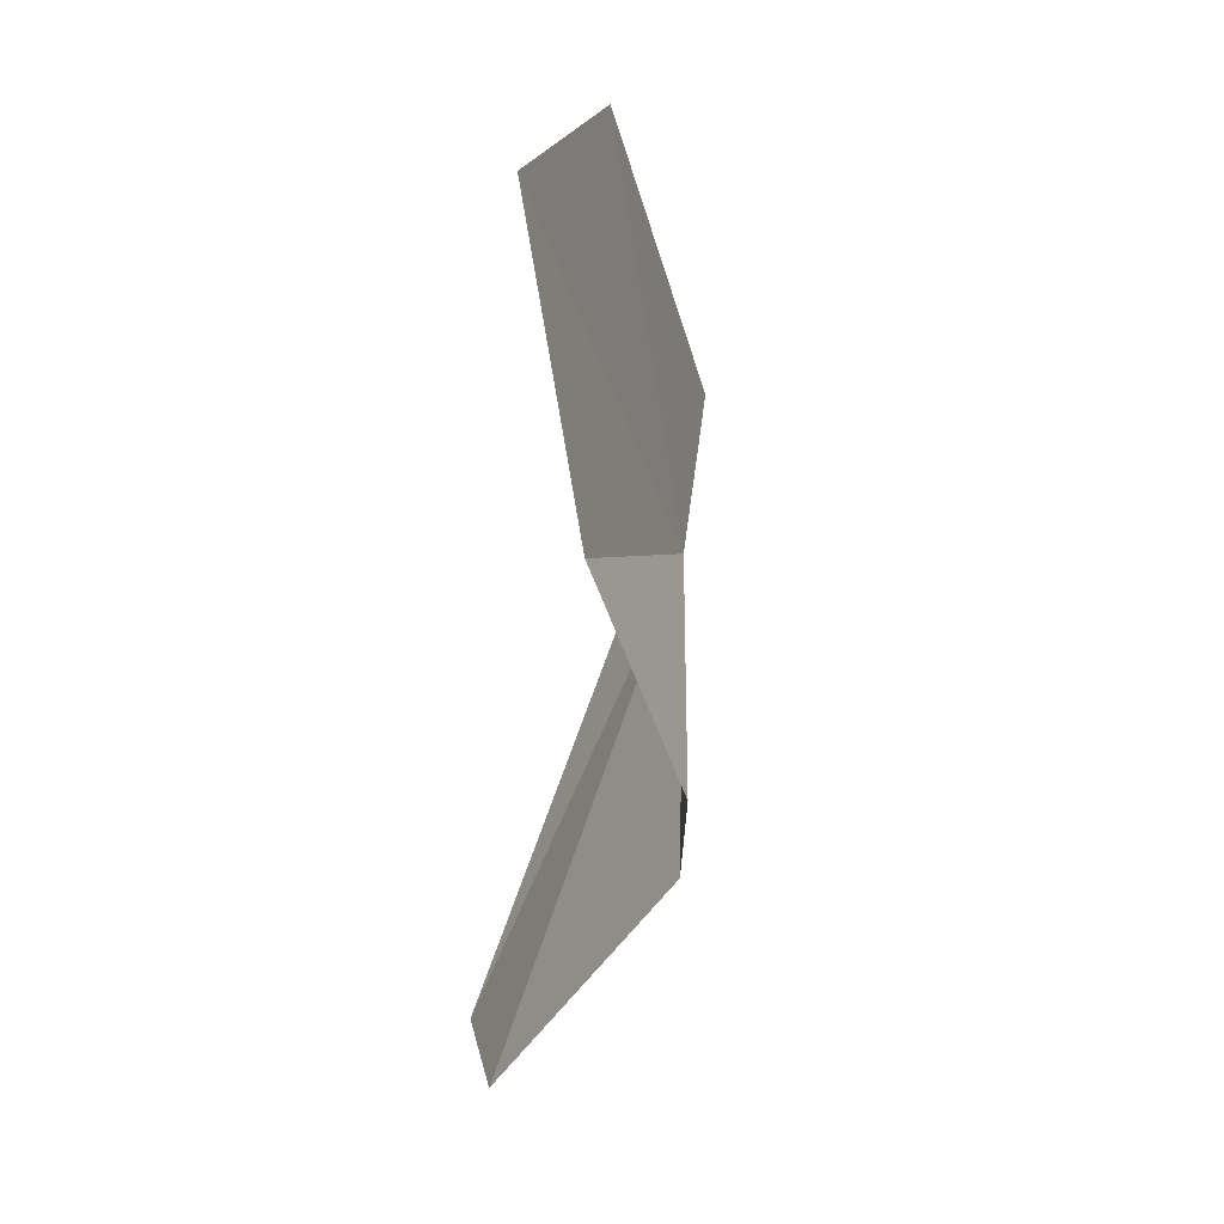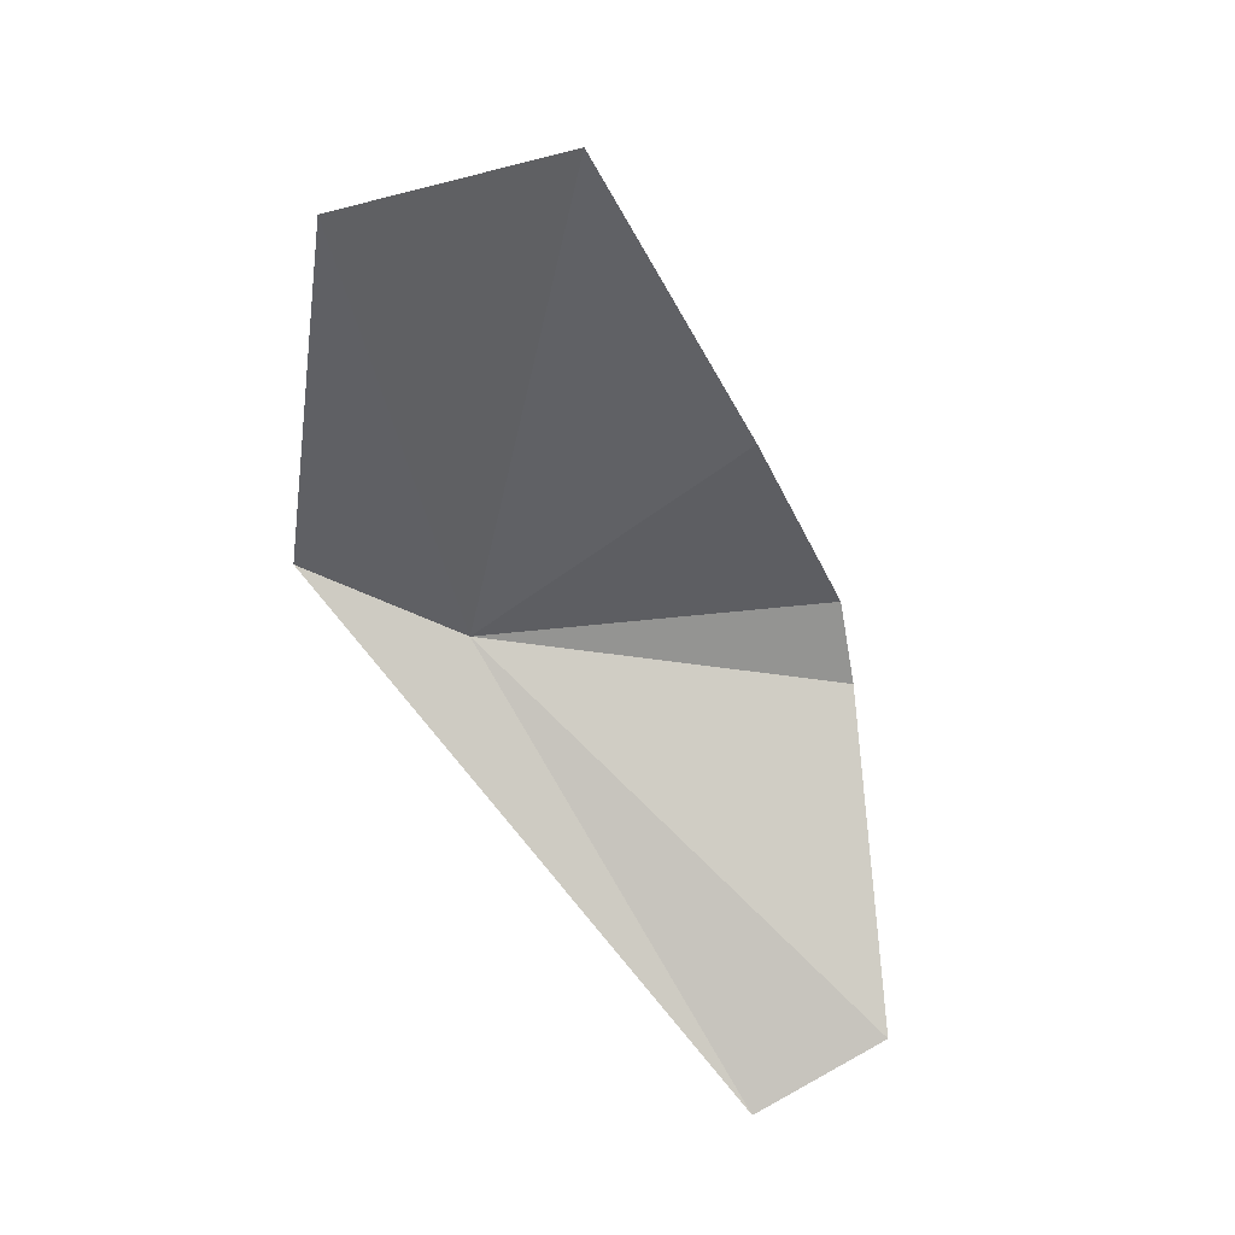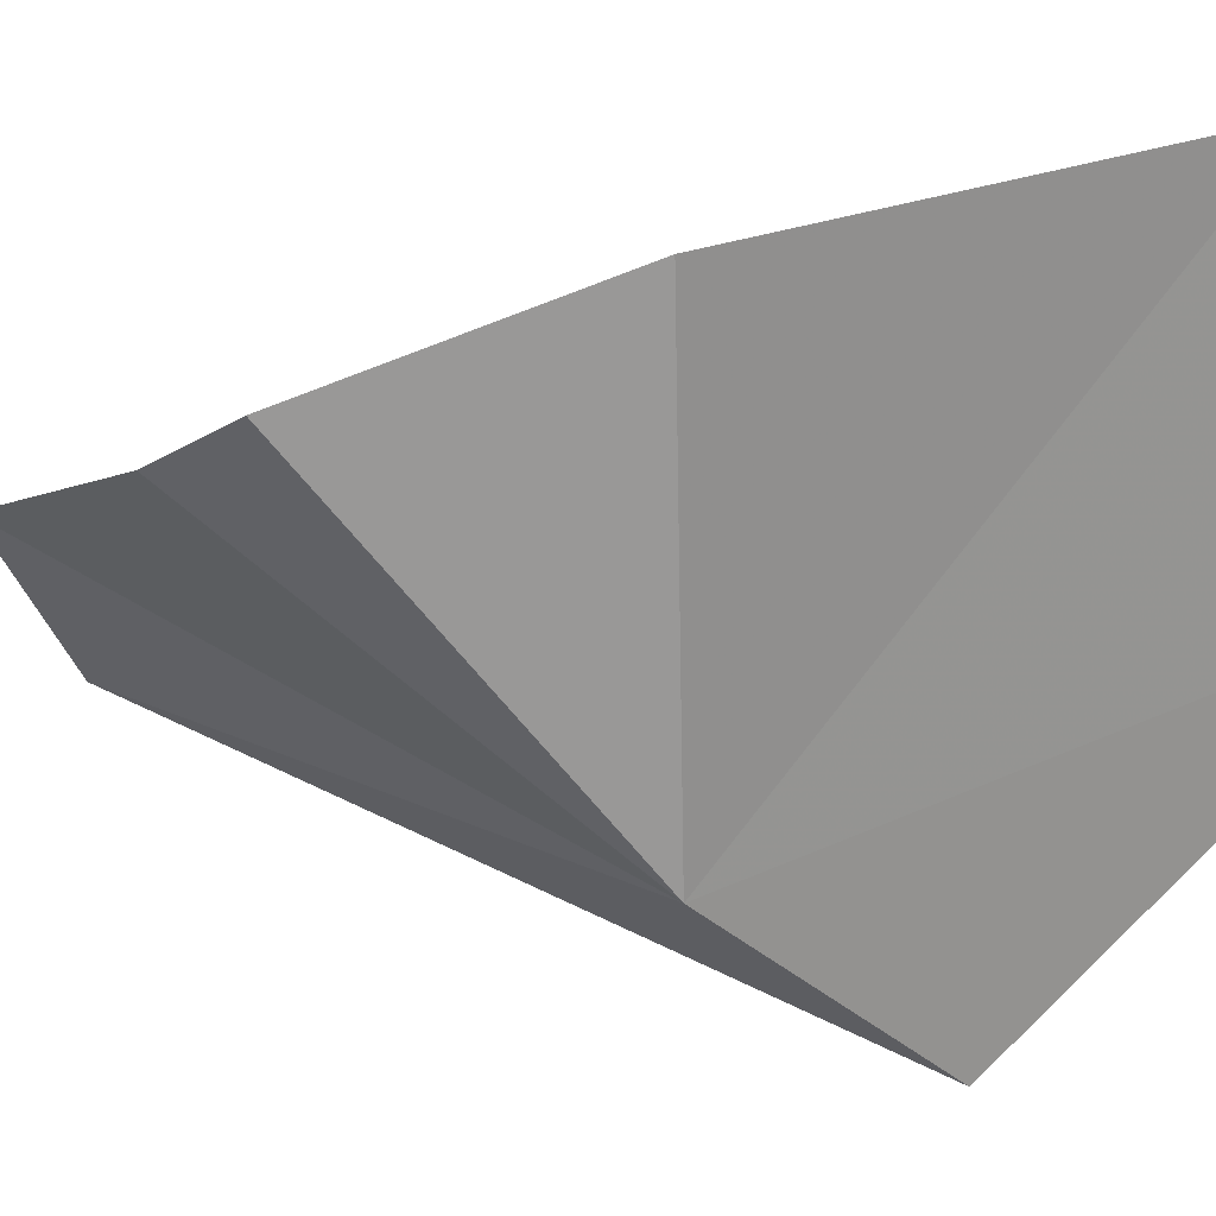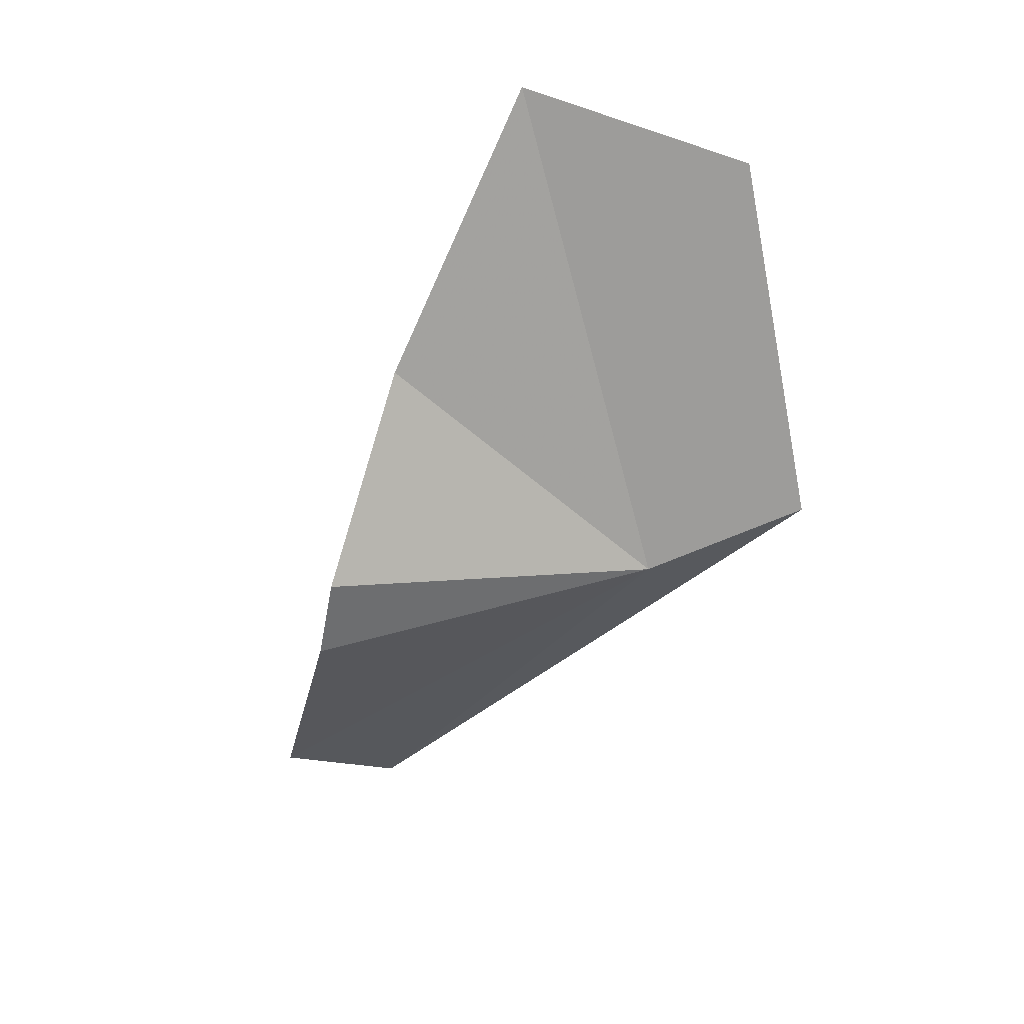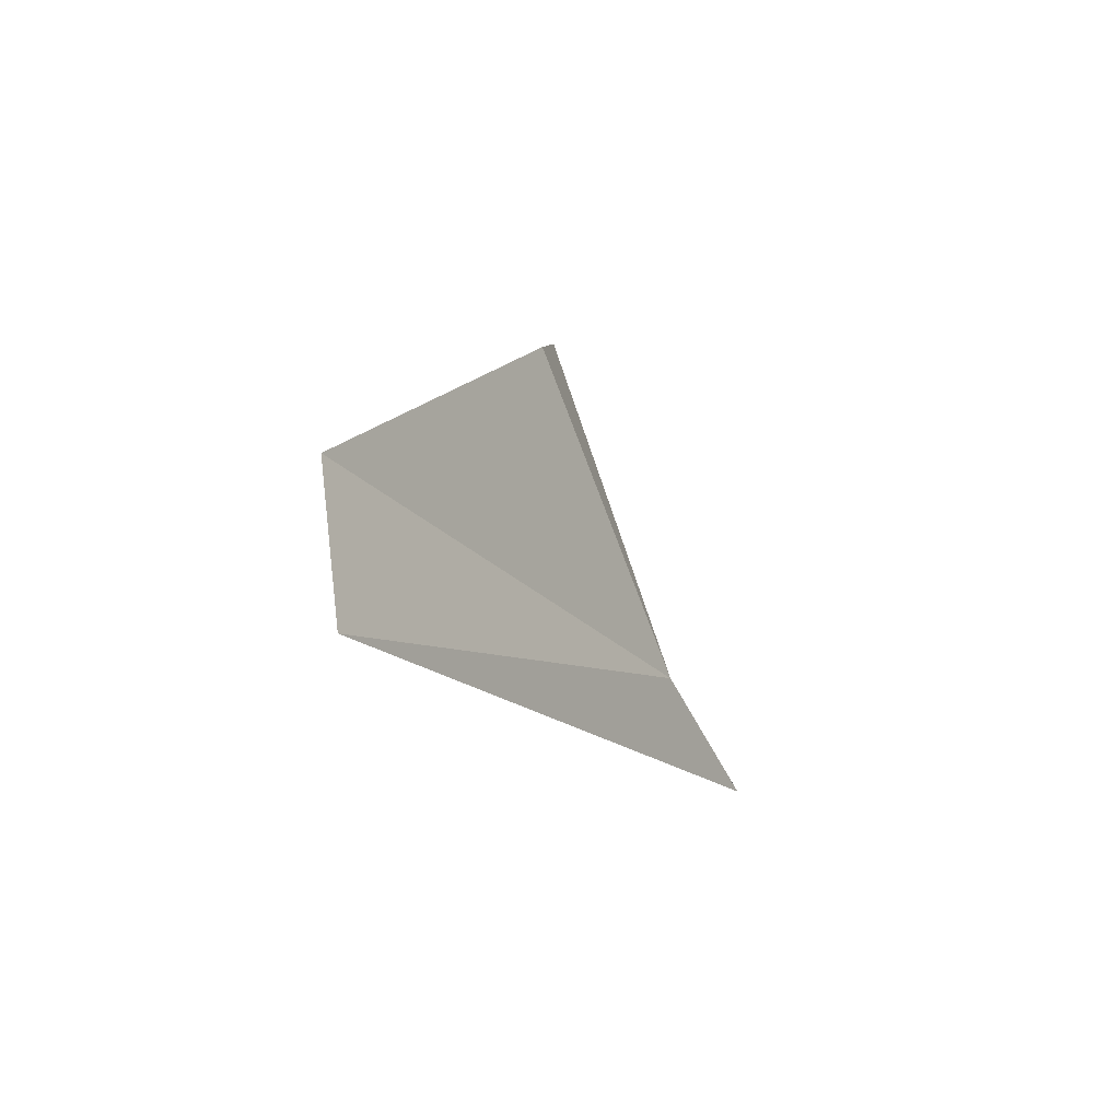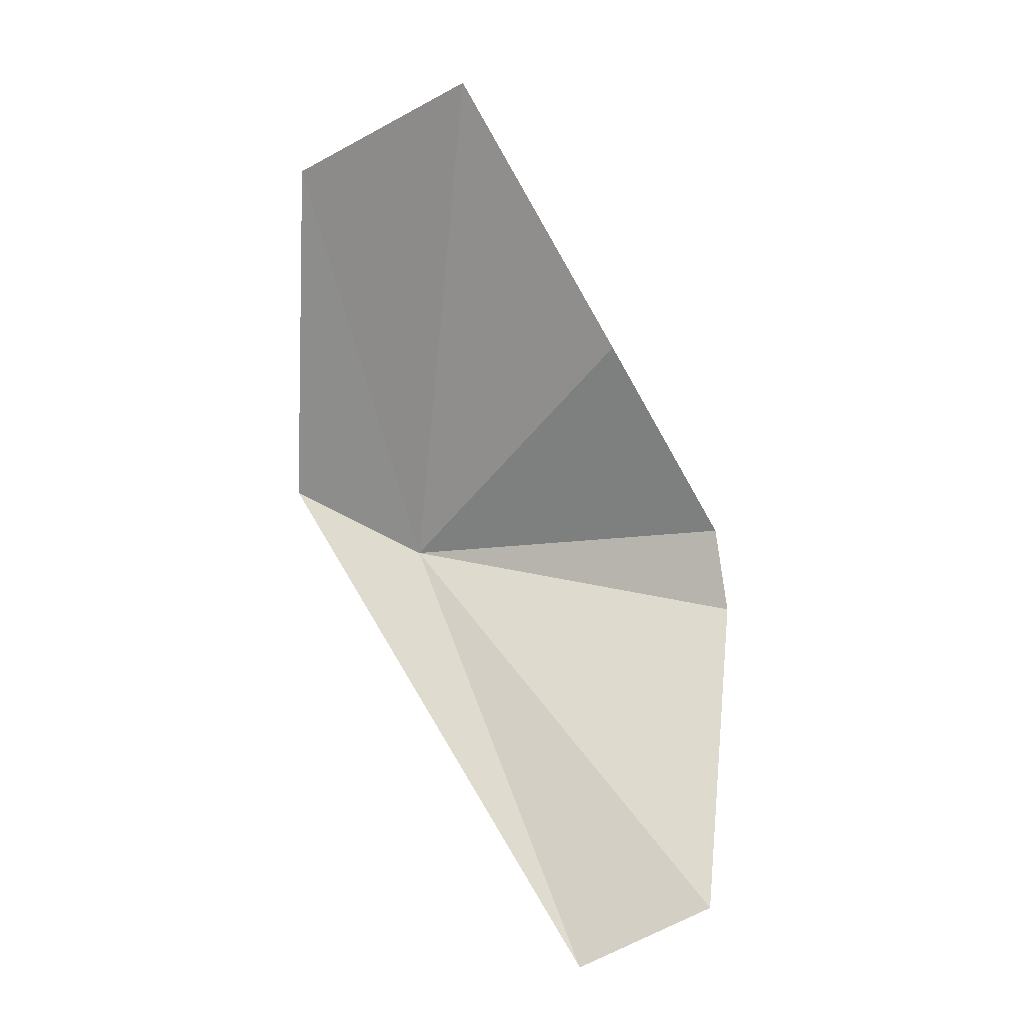
<metadata>
{"format":"obj","ext":"obj","renderer":"f3d","projection":"perspective","resolution":1024,"background":"white","views":[{"elev":43.9,"azim":-115.3,"up":"+Z"},{"elev":26.7,"azim":152.5,"up":"+Z"},{"elev":-36.3,"azim":-38.7,"up":"+Y"},{"elev":32.5,"azim":-39.5,"up":"+Z"},{"elev":-74.1,"azim":-96.7,"up":"+Z"},{"elev":2.7,"azim":173.5,"up":"+Z"}]}
</metadata>
<code>
v 7.977 7.495 7.961
v 5.673 9.803 10.71
v 7.557 9.603 14.03
v 4.752 11.49 3.93
v 4.097 9.464 7.329
v 4.231 9.328 8.349
v 6.278 11.12 3.149
v 9.621 6.399 8.758
v 9.56 7.687 13.13
f 1 2 3
f 1 4 5
f 1 6 2
f 1 8 7
f 1 9 8
f 1 7 4
f 1 3 9
f 1 5 6

</code>
